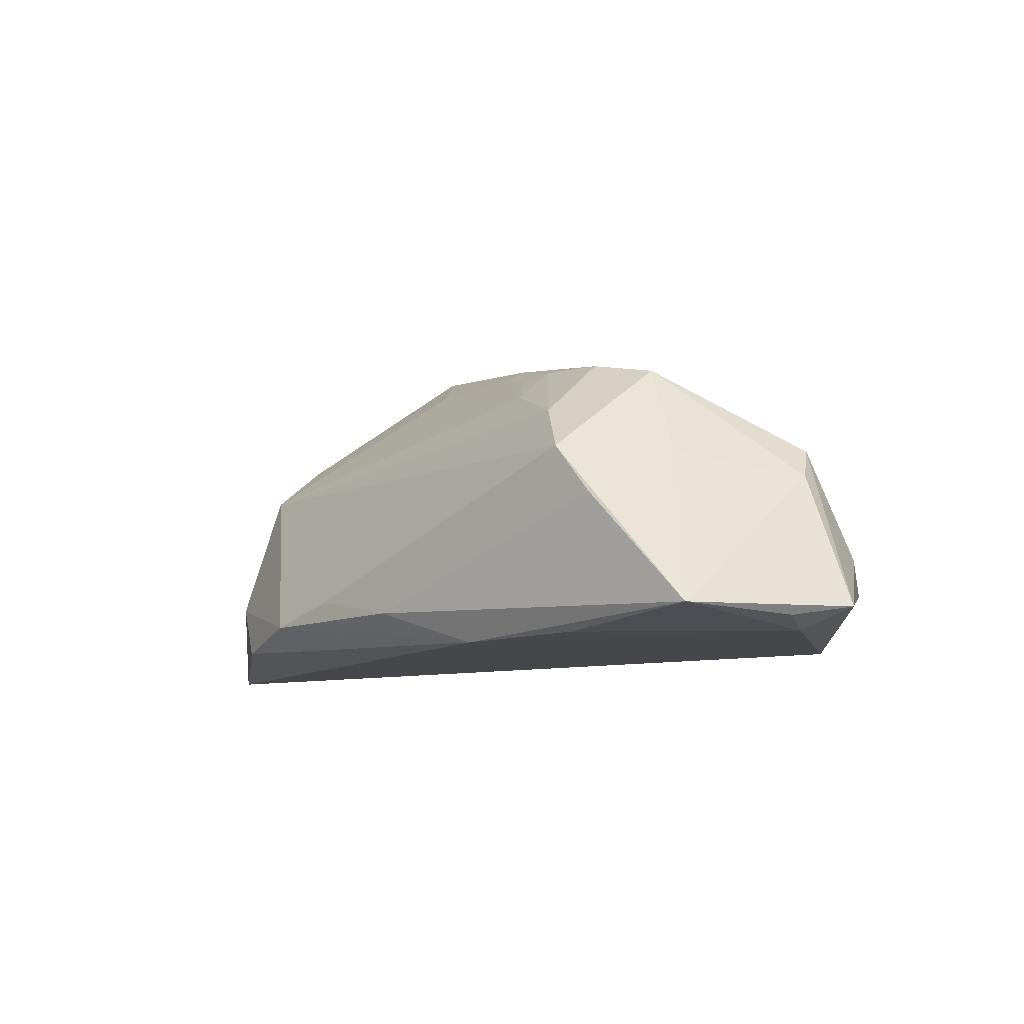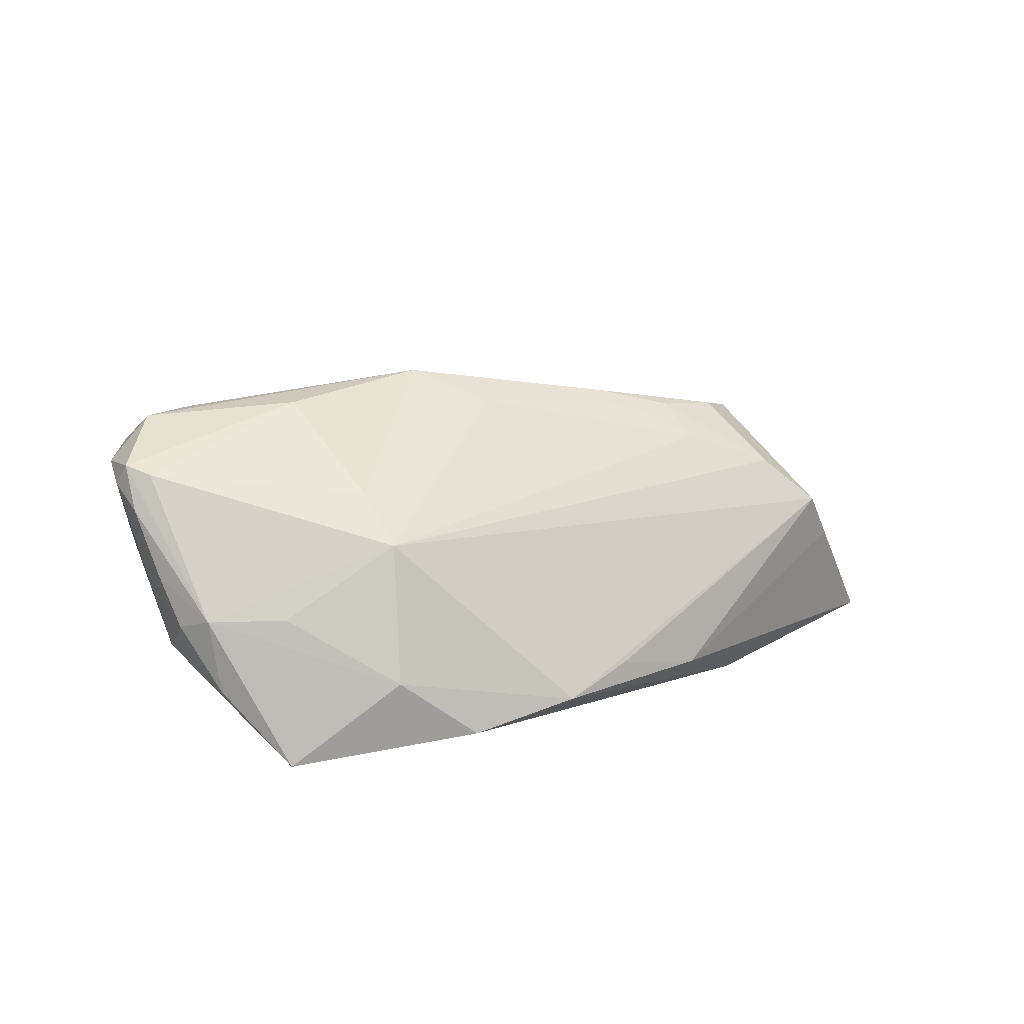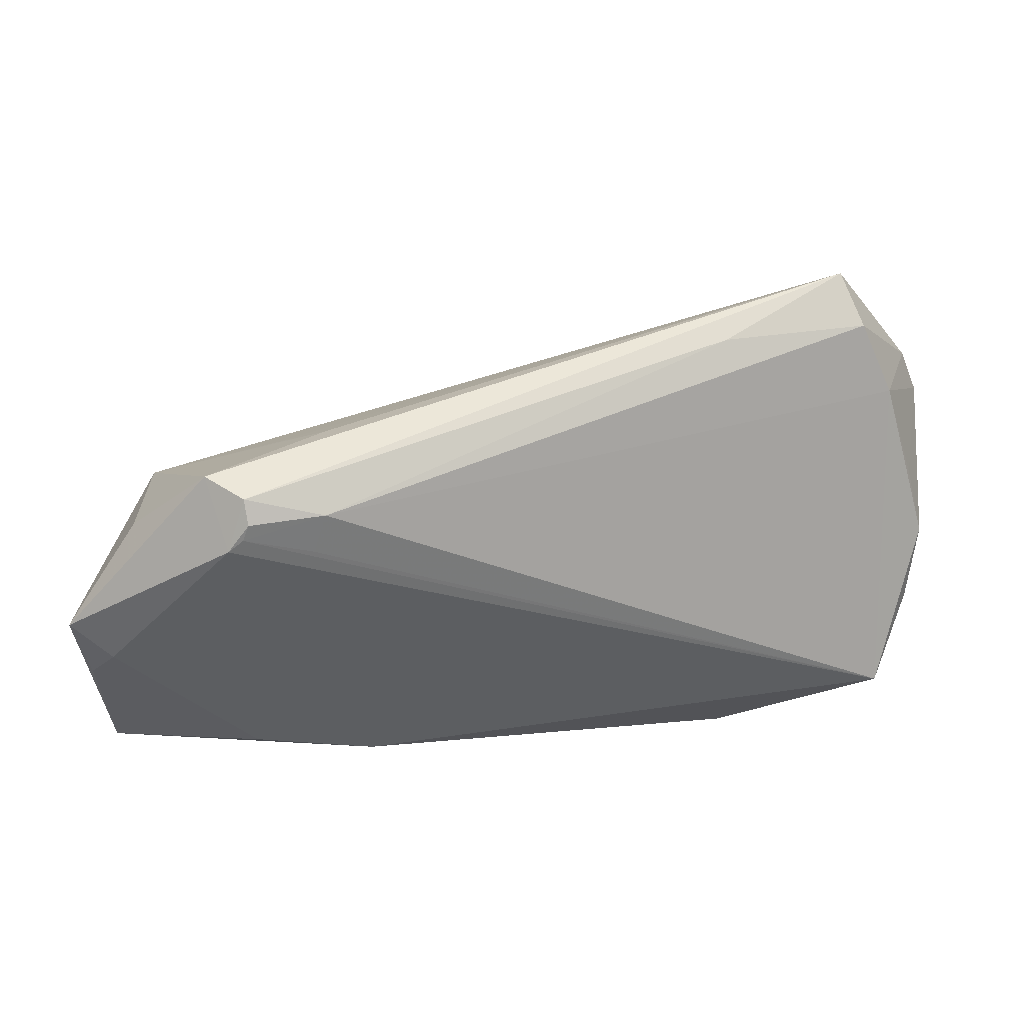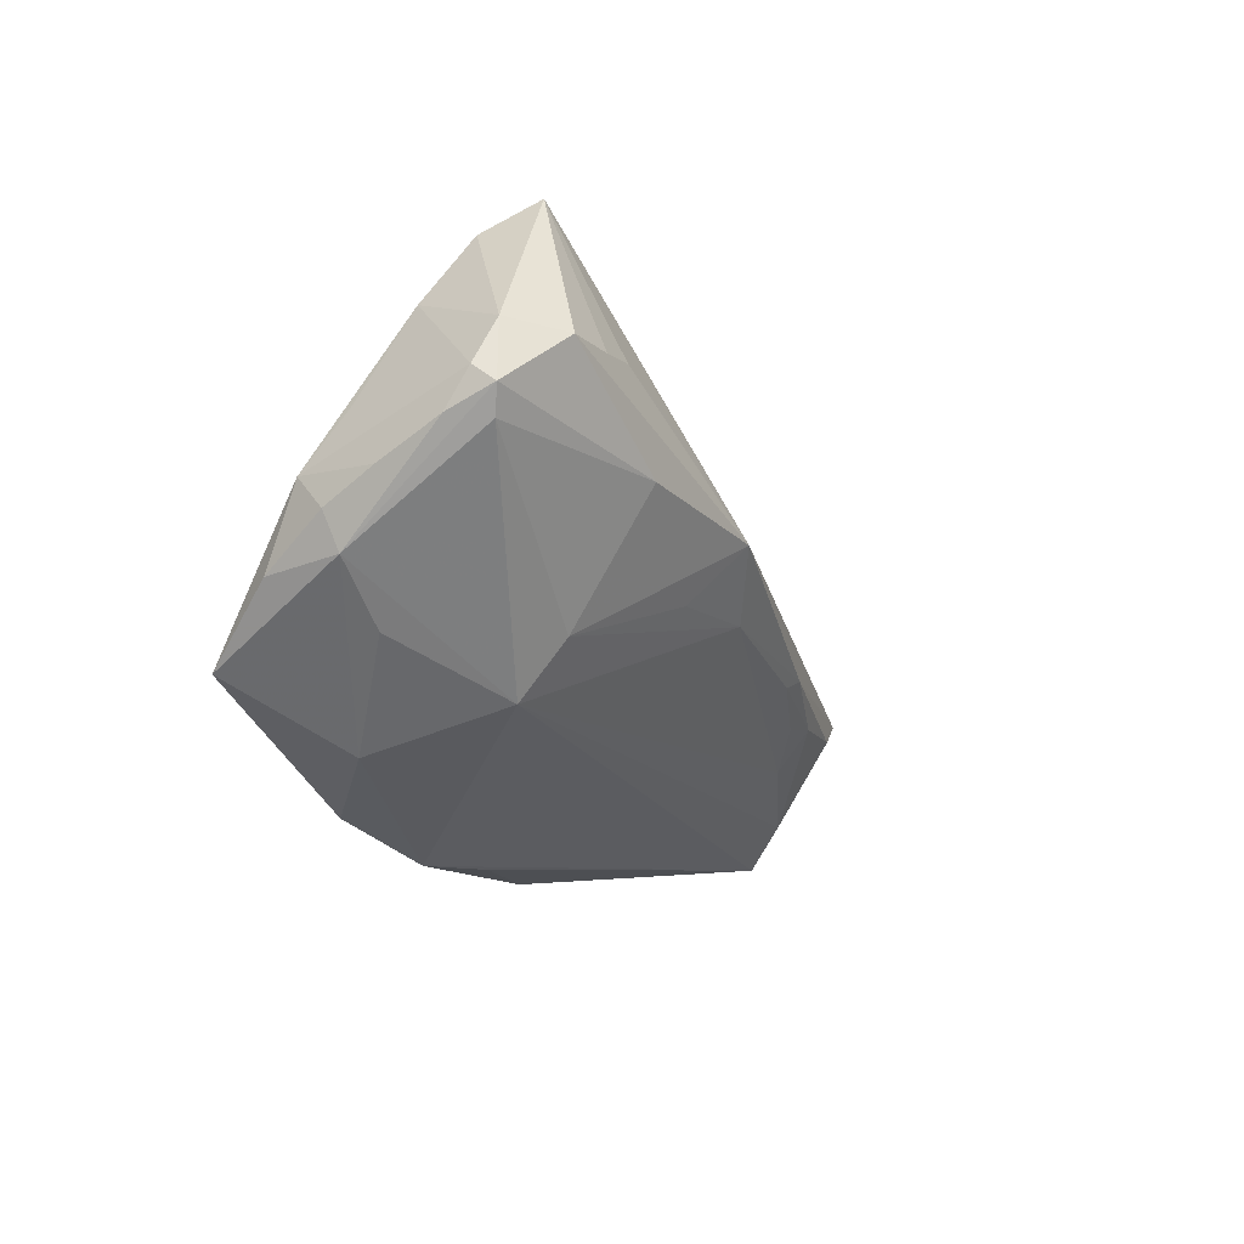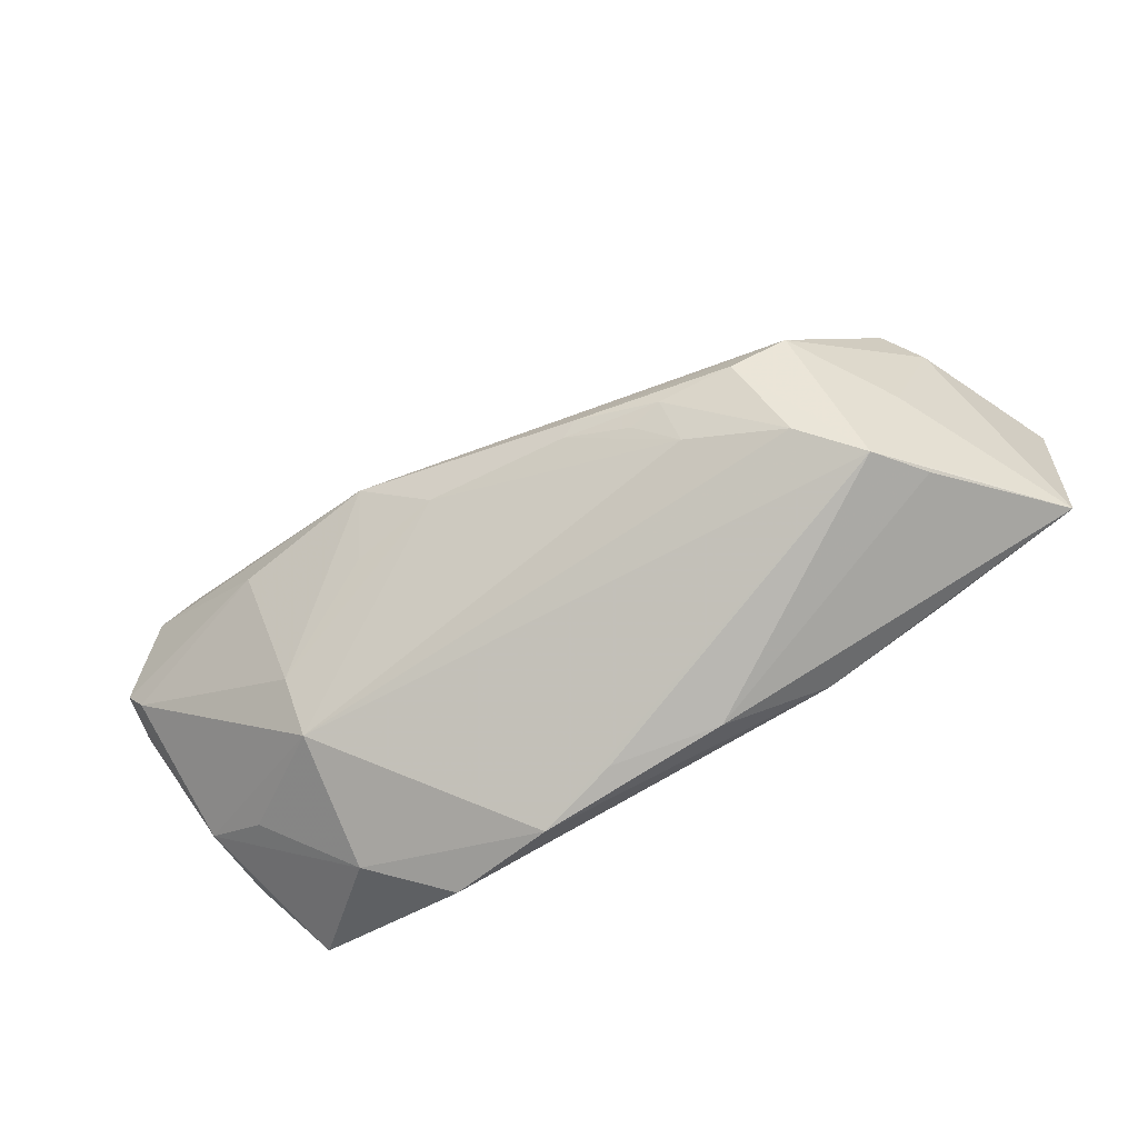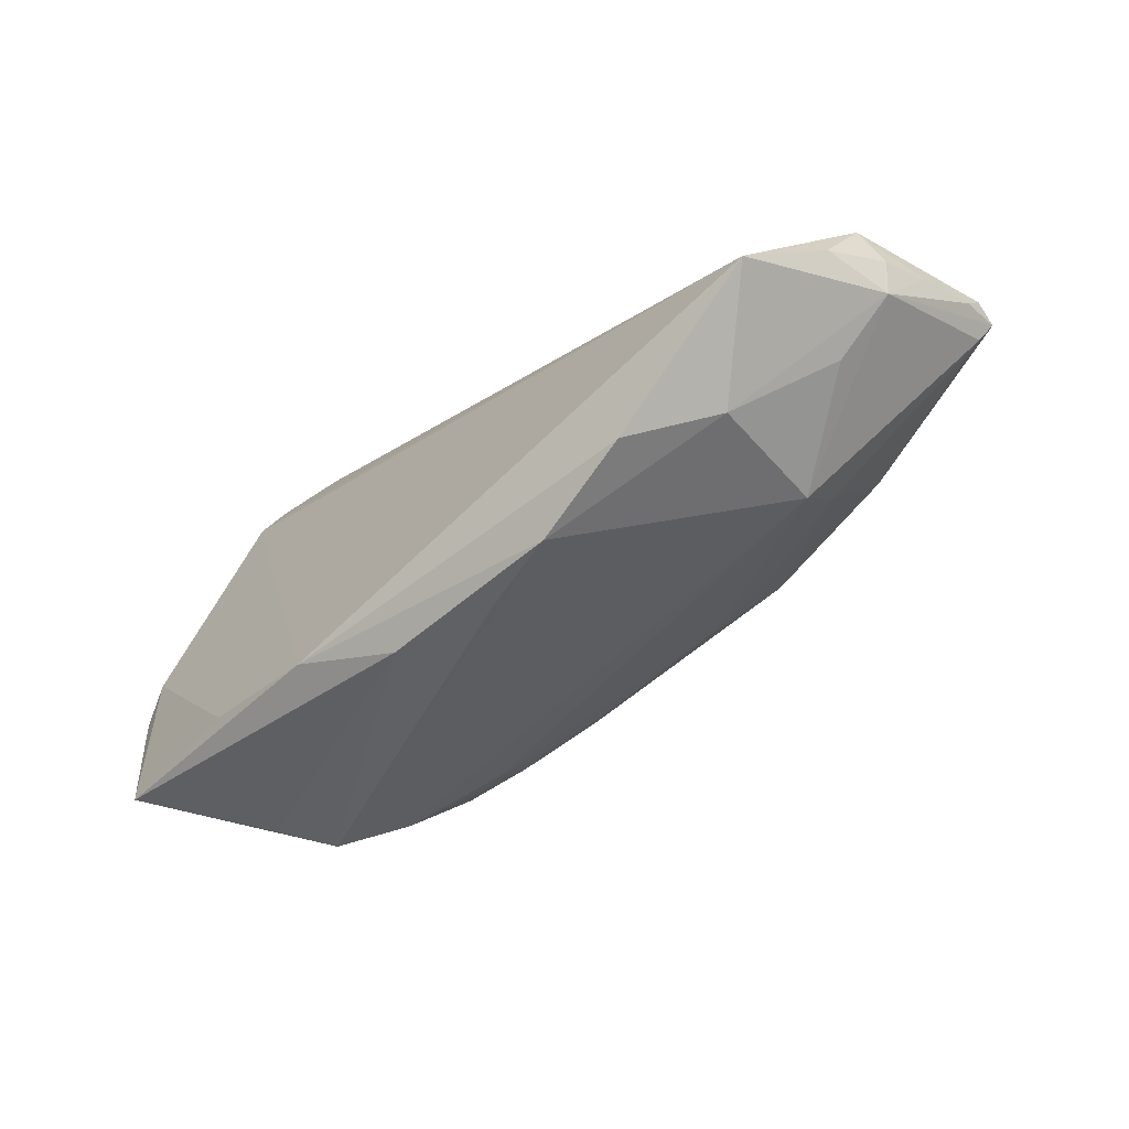
<metadata>
{"format":"obj","ext":"obj","renderer":"f3d","projection":"perspective","resolution":1024,"background":"white","views":[{"elev":-10.2,"azim":55.2,"up":"+Z"},{"elev":13.1,"azim":-39.2,"up":"+Z"},{"elev":50.7,"azim":173.6,"up":"+Y"},{"elev":-17.7,"azim":-65.8,"up":"+Y"},{"elev":-71.7,"azim":31.7,"up":"+Y"},{"elev":-57.2,"azim":-135.3,"up":"+Y"}]}
</metadata>
<code>
v 0.05093 0.004344 -0.02071
v -0.04838 0.01648 0.001062
v 0.02059 -0.01314 0.009962
v -0.05363 0.00134 0.01209
v -0.05553 0.001879 0.007931
v -0.03263 -0.01809 0.003992
v -0.05456 -0.001386 0.0007018
v -0.05274 -0.0005079 -0.008378
v 0.04323 -0.007249 -0.0001073
v -0.02611 -0.02547 -0.01864
v 0.03163 -0.01677 0.005777
v 0.04509 0.01165 0.001882
v -0.03351 0.001462 0.01856
v -0.0448 -0.01352 -0.003918
v 0.04547 -0.01729 -0.00903
v 0.03776 -0.02024 4.816e-05
v -0.05535 0.004003 0.01306
v -0.03765 0.01187 0.01758
v -0.008294 -0.00516 0.01691
v -0.03485 -0.02214 -0.01157
v 0.03698 0.0279 -0.01355
v -0.05565 0.00595 0.01063
v -0.04486 0.0244 0.005203
v -0.04276 0.02794 0.01117
v -0.04883 0.01037 0.01737
v 0.0089 -0.006949 0.01553
v -0.01901 -0.005929 0.0154
v -0.003501 -0.02673 -0.01397
v 0.02033 -0.008624 0.01384
v 0.03561 -0.01663 -0.02075
v -0.05219 -0.00833 -0.003944
v 0.02911 -0.007903 0.01296
v -0.03248 -0.01208 0.009168
v 0.0541 0.0001951 -0.01952
v -0.05364 0.01109 0.01229
v 0.04205 -0.01888 -0.005752
v 0.05346 -0.01469 -0.01907
v 0.04666 0.01742 -0.01099
v 0.02355 0.02511 -0.01857
v 0.05565 0.008151 -0.01817
v 0.0483 0.008263 -0.001998
v 0.02096 -0.02074 -0.02094
v 0.03565 -0.004385 0.01152
v -0.0237 0.007776 0.01844
v 0.0385 0.003195 0.007539
v 0.01627 -0.00959 0.01317
v 0.03234 0.0258 -0.0197
v 0.03314 0.02407 -0.0204
v 0.02904 0.02127 -0.00334
v -0.05105 -0.008959 -0.01252
v -0.01589 0.0005824 0.02094
v -0.04289 0.01077 0.01784
v -0.0132 -0.02794 -0.01644
v 0.02534 0.02081 -0.02025
v 0.01086 -0.00579 0.01634
v -0.05141 0.005929 -0.003841
v -0.02669 0.02699 0.002184
v 0.03259 0.02794 -0.01752
v 0.009272 -0.02576 -0.01664
v 0.02309 0.02567 -0.006187
v 0.03495 0.02289 -0.02094
v -0.05357 -0.004309 -0.005151
v -0.04605 -0.01577 -0.02094
f 53 16 6
f 42 37 59
f 59 53 42
f 41 37 40
f 40 12 41
f 61 42 63
f 40 61 21
f 59 37 36
f 36 16 59
f 37 16 36
f 3 19 6
f 17 31 4
f 4 31 6
f 6 31 14
f 20 53 6
f 6 14 20
f 20 31 63
f 20 14 31
f 59 16 28
f 28 53 59
f 16 53 28
f 37 41 9
f 55 51 19
f 6 19 33
f 33 4 6
f 42 61 1
f 1 61 40
f 48 61 63
f 47 61 48
f 38 12 40
f 40 21 38
f 38 21 12
f 58 61 47
f 58 21 61
f 49 12 60
f 12 21 60
f 6 16 11
f 11 3 6
f 11 16 32
f 10 20 63
f 53 20 10
f 63 42 10
f 10 42 53
f 17 35 22
f 63 31 50
f 31 62 50
f 24 60 21
f 24 23 35
f 21 58 24
f 49 60 24
f 24 12 49
f 24 51 12
f 24 44 51
f 47 48 39
f 39 58 47
f 15 16 37
f 37 9 15
f 15 9 16
f 32 16 43
f 16 9 43
f 43 41 12
f 43 9 41
f 43 55 32
f 51 55 43
f 32 55 29
f 29 11 32
f 3 11 29
f 19 3 26
f 26 55 19
f 26 29 55
f 19 51 27
f 27 33 19
f 51 33 27
f 37 42 30
f 30 1 37
f 42 1 30
f 40 37 34
f 34 1 40
f 37 1 34
f 17 22 5
f 5 31 17
f 8 50 62
f 63 50 8
f 35 23 2
f 2 22 35
f 63 8 2
f 2 39 63
f 23 39 2
f 23 24 57
f 57 24 58
f 57 39 23
f 58 39 57
f 25 24 35
f 25 35 17
f 54 48 63
f 63 39 54
f 54 39 48
f 12 51 45
f 45 43 12
f 51 43 45
f 3 29 46
f 46 26 3
f 29 26 46
f 7 5 22
f 22 8 7
f 7 8 62
f 7 62 31
f 31 5 7
f 56 8 22
f 22 2 56
f 56 2 8
f 44 24 18
f 51 44 18
f 13 25 17
f 51 25 13
f 17 4 13
f 13 33 51
f 4 33 13
f 24 25 52
f 52 18 24
f 52 25 51
f 51 18 52

</code>
